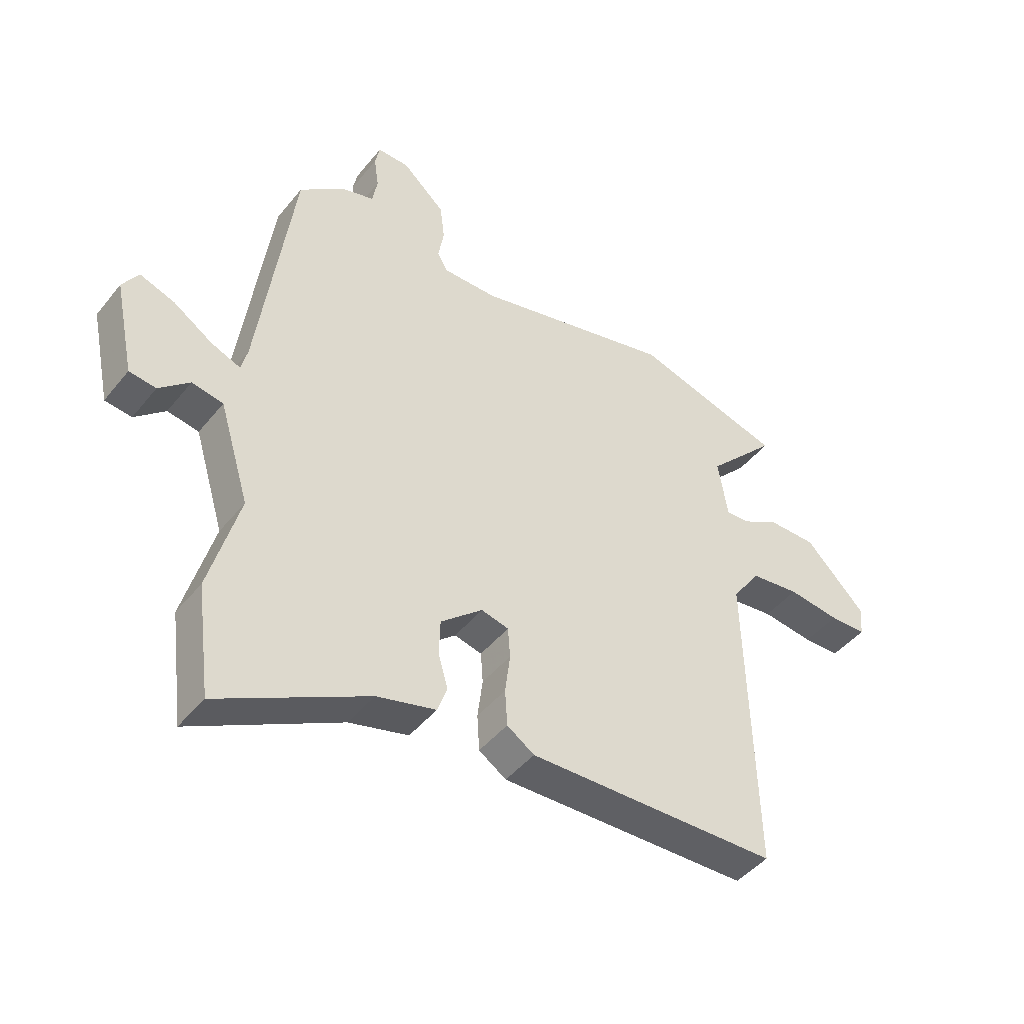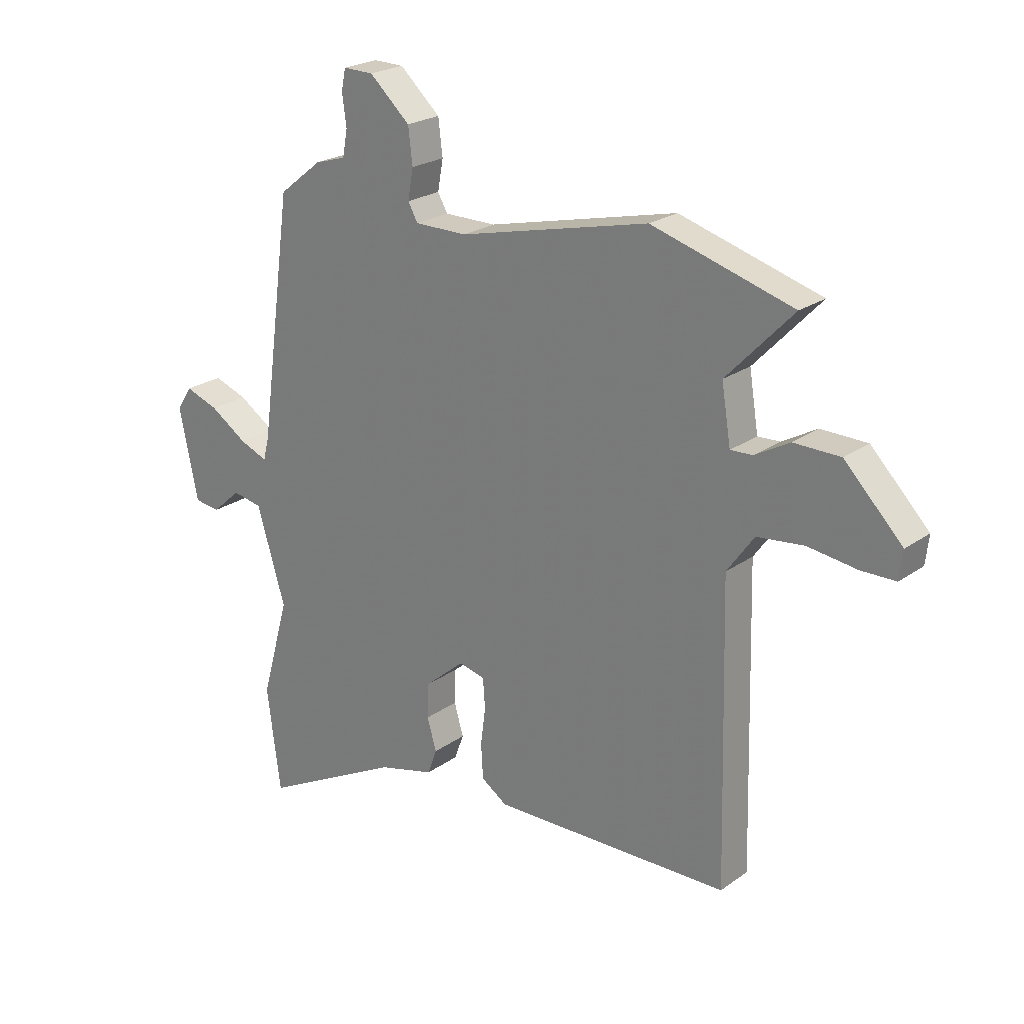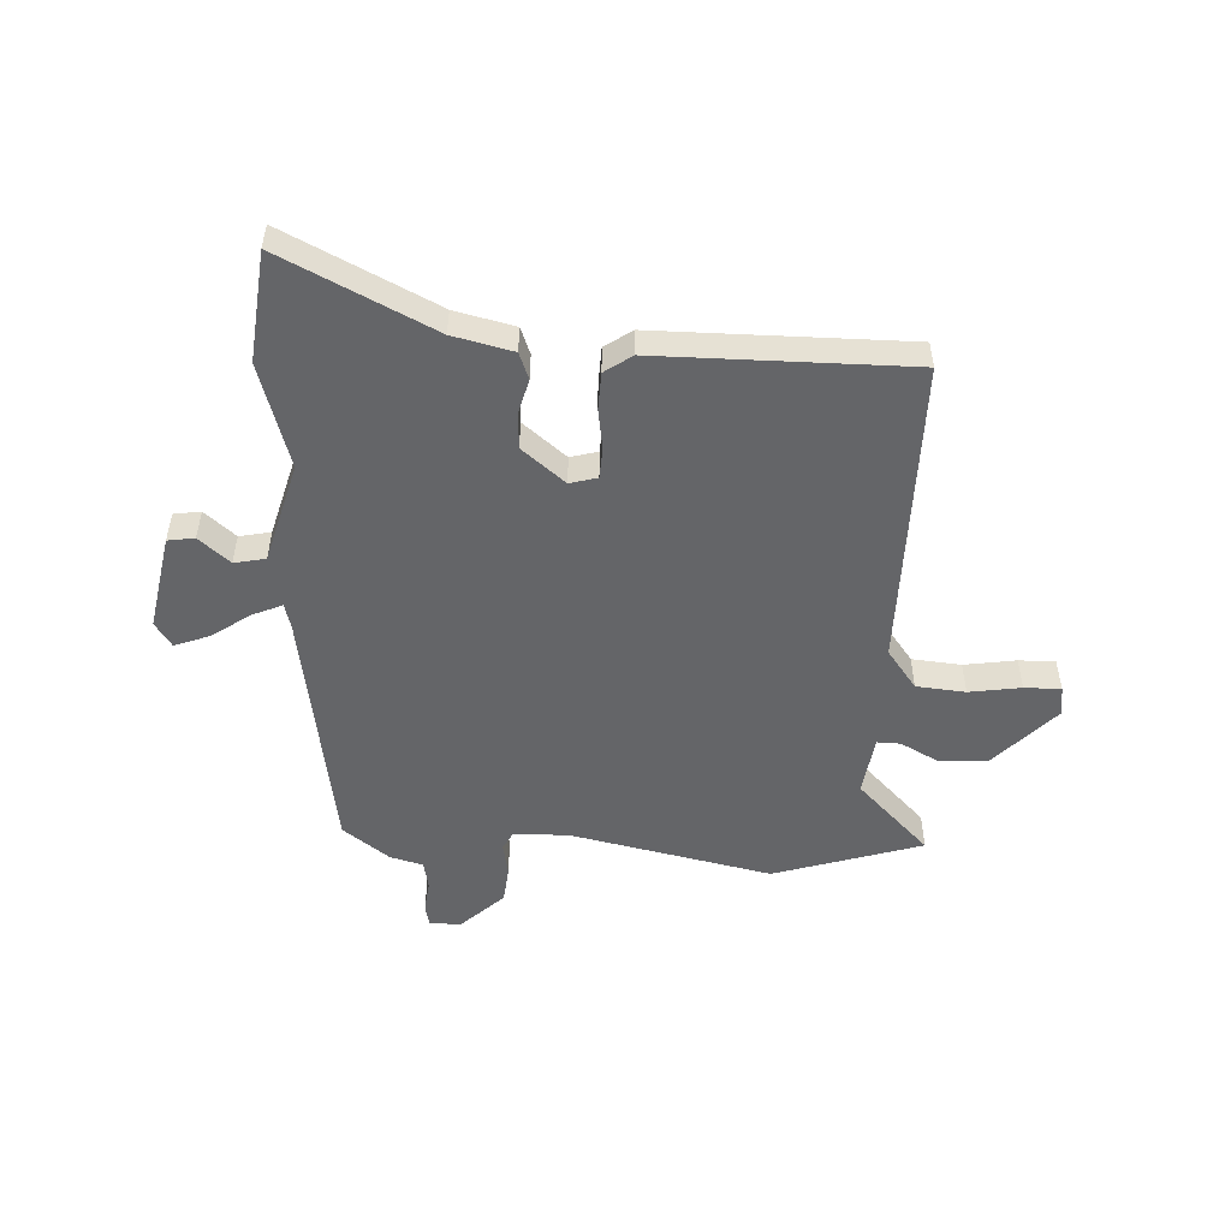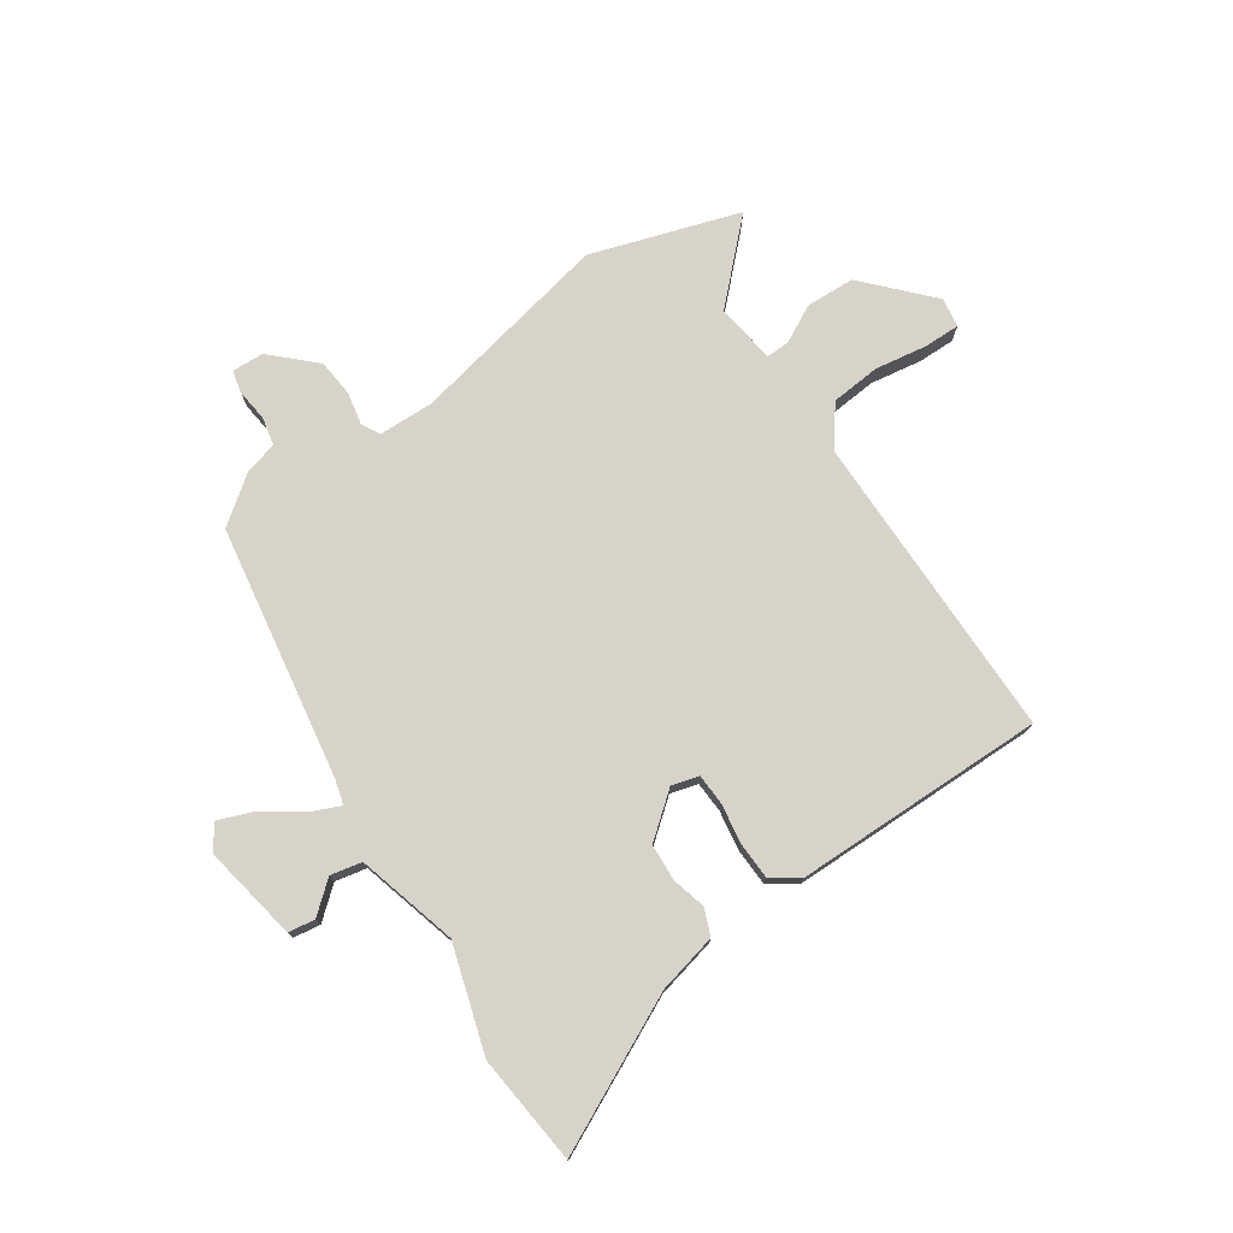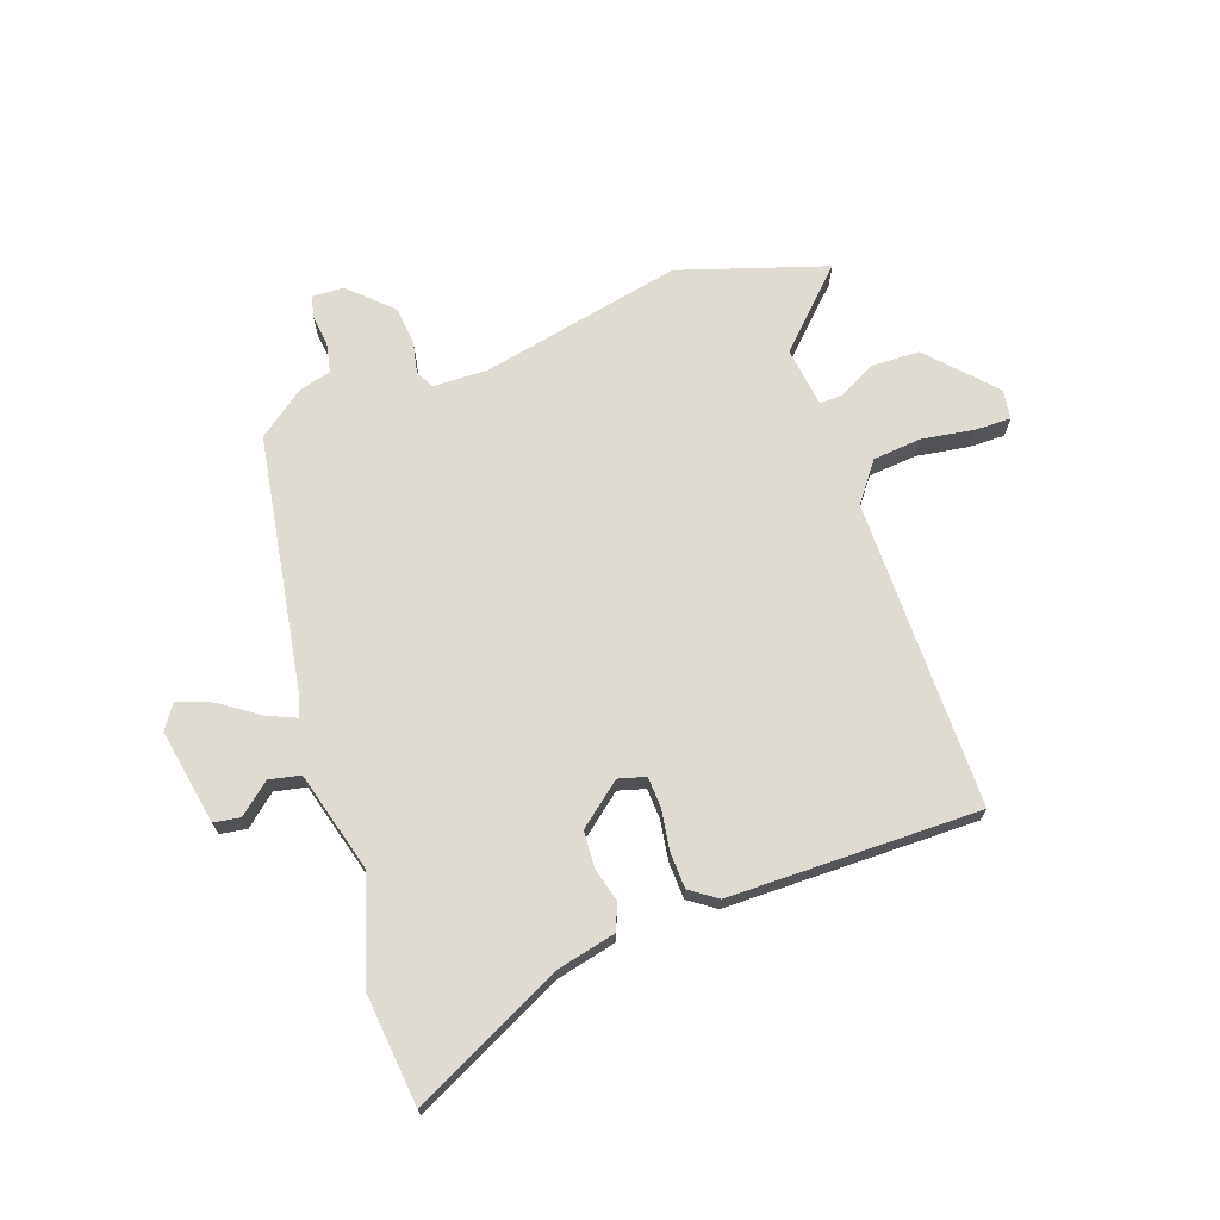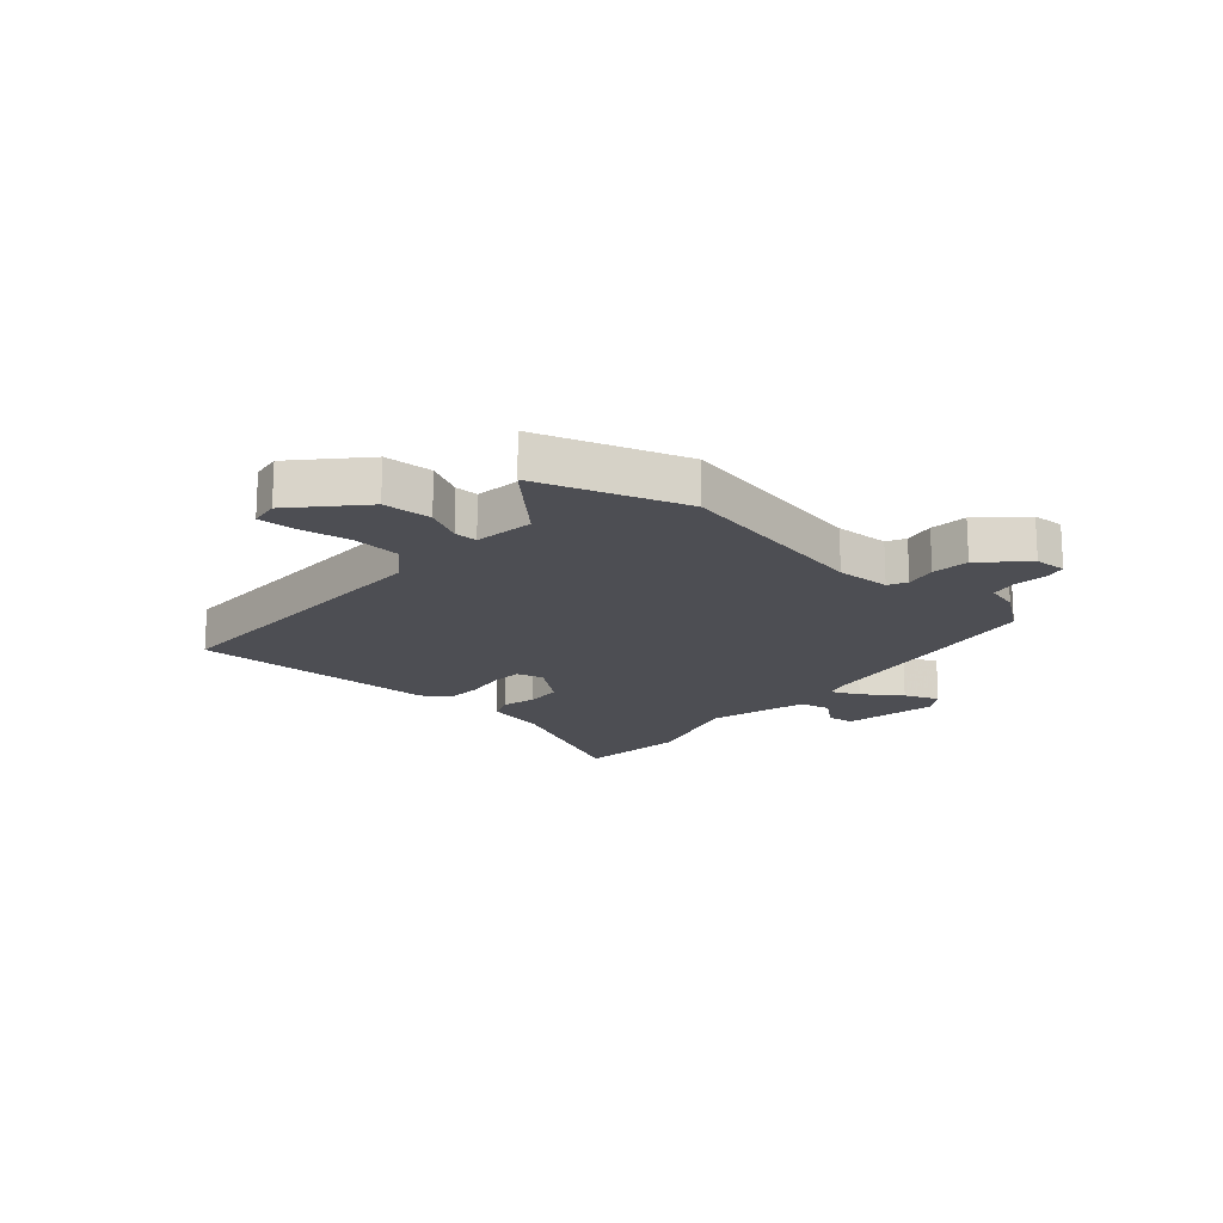
<metadata>
{"format":"obj","ext":"obj","renderer":"f3d","projection":"perspective","resolution":1024,"background":"white","views":[{"elev":-44.9,"azim":143.9,"up":"+Z"},{"elev":23.0,"azim":-140.1,"up":"+Z"},{"elev":-51.5,"azim":178.4,"up":"+Y"},{"elev":76.0,"azim":147.4,"up":"+Y"},{"elev":70.1,"azim":162.1,"up":"+Y"},{"elev":-17.3,"azim":-39.6,"up":"+Y"}]}
</metadata>
<code>
v -0.499 0.07 -0.496
v -0.485 0.07 0.047
v -0.535 0.07 0.117
v -0.621 0.07 0.127
v -0.712 0.07 0.115
v -0.776 0.07 0.116
v -0.782 0.07 0.168
v -0.675 0.07 0.277
v -0.589 0.07 0.278
v -0.525 0.07 0.242
v -0.484 0.07 0.24
v -0.467 0.07 0.345
v -0.59 0.07 0.474
v -0.329 0.07 0.55
v 0.023 0.07 0.467
v 0.119 0.07 0.467
v 0.137 0.07 0.499
v 0.127 0.07 0.555
v 0.135 0.07 0.621
v 0.21 0.07 0.689
v 0.266 0.07 0.69
v 0.274 0.07 0.651
v 0.266 0.07 0.594
v 0.275 0.07 0.545
v 0.332 0.07 0.528
v 0.412 0.07 0.465
v 0.473 0.07 0.021
v 0.484 0.07 -0.023
v 0.536 0.07 -0.002
v 0.604 0.07 0.043
v 0.666 0.07 0.065
v 0.694 0.07 0.021
v 0.659 0.07 -0.146
v 0.612 0.07 -0.152
v 0.559 0.07 -0.105
v 0.504 0.07 -0.115
v 0.451 0.07 -0.29
v 0.503 0.07 -0.476
v 0.478 0.07 -0.668
v 0.217 0.07 -0.532
v 0.113 0.07 -0.505
v 0.096 0.07 -0.458
v 0.113 0.07 -0.399
v 0.111 0.07 -0.335
v 0.037 0.07 -0.272
v -0.011 0.07 -0.284
v -0.015 0.07 -0.338
v -0.006 0.07 -0.409
v -0.01 0.07 -0.473
v -0.058 0.07 -0.505
v -0.499 0 -0.496
v -0.485 0 0.047
v -0.535 0 0.117
v -0.621 0 0.127
v -0.712 0 0.115
v -0.776 0 0.116
v -0.782 0 0.168
v -0.675 0 0.277
v -0.589 0 0.278
v -0.525 0 0.242
v -0.484 0 0.24
v -0.467 0 0.345
v -0.59 0 0.474
v -0.329 0 0.55
v 0.023 0 0.467
v 0.119 0 0.467
v 0.137 0 0.499
v 0.127 0 0.555
v 0.135 0 0.621
v 0.21 0 0.689
v 0.266 0 0.69
v 0.274 0 0.651
v 0.266 0 0.594
v 0.275 0 0.545
v 0.332 0 0.528
v 0.412 0 0.465
v 0.473 0 0.021
v 0.484 0 -0.023
v 0.536 0 -0.002
v 0.604 0 0.043
v 0.666 0 0.065
v 0.694 0 0.021
v 0.659 0 -0.146
v 0.612 0 -0.152
v 0.559 0 -0.105
v 0.504 0 -0.115
v 0.451 0 -0.29
v 0.503 0 -0.476
v 0.478 0 -0.668
v 0.217 0 -0.532
v 0.113 0 -0.505
v 0.096 0 -0.458
v 0.113 0 -0.399
v 0.111 0 -0.335
v 0.037 0 -0.272
v -0.011 0 -0.284
v -0.015 0 -0.338
v -0.006 0 -0.409
v -0.01 0 -0.473
v -0.058 0 -0.505
f 47 48 49 50
f 46 47 50 1
f 40 41 42 43
f 40 43 44
f 37 38 39 40
f 36 37 40 44
f 32 33 34 35
f 32 35 36
f 29 30 31 32
f 28 29 32 36
f 27 28 36 44
f 24 25 26 27
f 20 21 22 23
f 20 23 24
f 17 18 19 20
f 17 20 24 27
f 12 13 14 15
f 11 12 15 16
f 7 8 9 10
f 7 10 11
f 4 5 6 7
f 3 4 7 11
f 2 3 11 16
f 46 1 2 16
f 17 27 44 45
f 16 17 45 46
f 100 99 98 97
f 51 100 97 96
f 93 92 91 90
f 94 93 90
f 90 89 88 87
f 94 90 87 86
f 85 84 83 82
f 86 85 82
f 82 81 80 79
f 86 82 79 78
f 94 86 78 77
f 77 76 75 74
f 73 72 71 70
f 74 73 70
f 70 69 68 67
f 77 74 70 67
f 65 64 63 62
f 66 65 62 61
f 60 59 58 57
f 61 60 57
f 57 56 55 54
f 61 57 54 53
f 66 61 53 52
f 66 52 51 96
f 95 94 77 67
f 96 95 67 66
f 1 51 52 2
f 2 52 53 3
f 3 53 54 4
f 4 54 55 5
f 5 55 56 6
f 6 56 57 7
f 7 57 58 8
f 8 58 59 9
f 9 59 60 10
f 10 60 61 11
f 11 61 62 12
f 12 62 63 13
f 13 63 64 14
f 14 64 65 15
f 15 65 66 16
f 16 66 67 17
f 17 67 68 18
f 18 68 69 19
f 19 69 70 20
f 20 70 71 21
f 21 71 72 22
f 22 72 73 23
f 23 73 74 24
f 24 74 75 25
f 25 75 76 26
f 26 76 77 27
f 27 77 78 28
f 28 78 79 29
f 29 79 80 30
f 30 80 81 31
f 31 81 82 32
f 32 82 83 33
f 33 83 84 34
f 34 84 85 35
f 35 85 86 36
f 36 86 87 37
f 37 87 88 38
f 38 88 89 39
f 39 89 90 40
f 40 90 91 41
f 41 91 92 42
f 42 92 93 43
f 43 93 94 44
f 44 94 95 45
f 45 95 96 46
f 46 96 97 47
f 47 97 98 48
f 48 98 99 49
f 49 99 100 50
f 50 100 51 1

</code>
